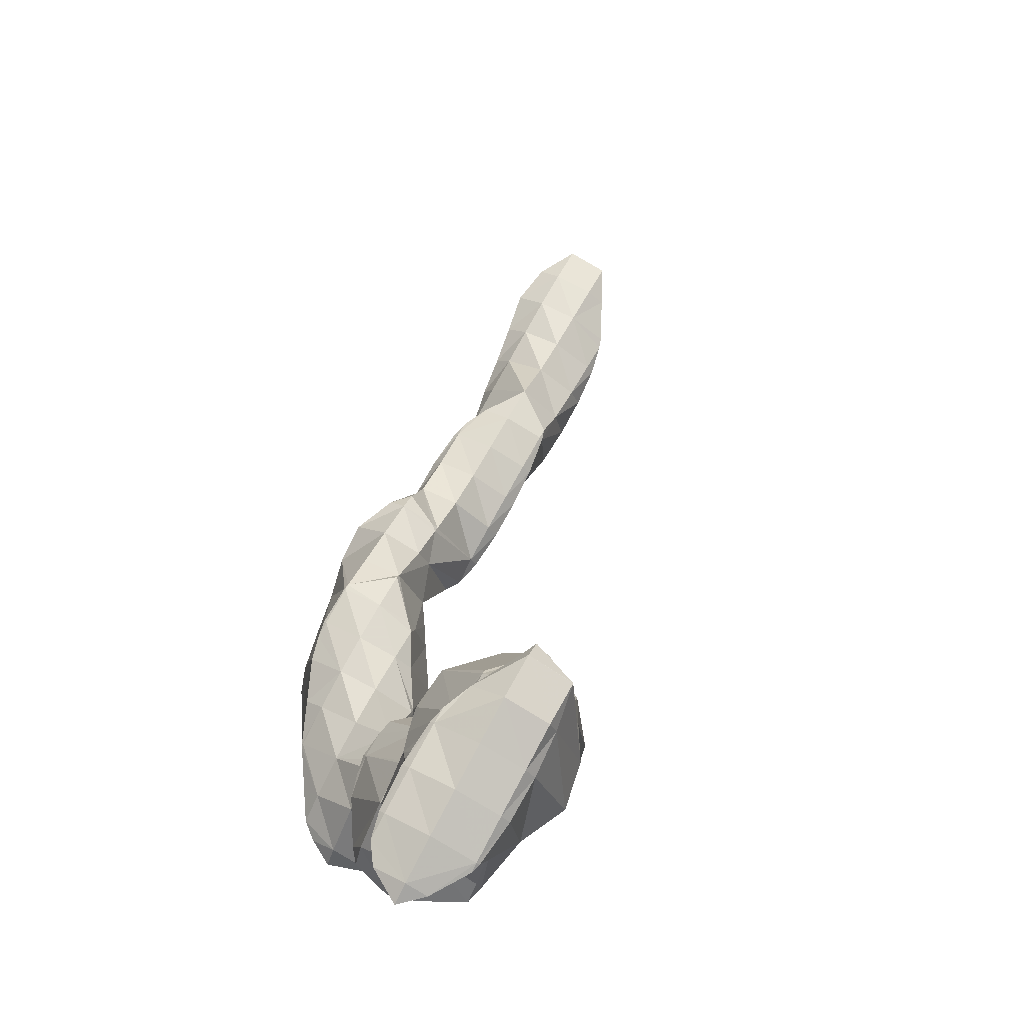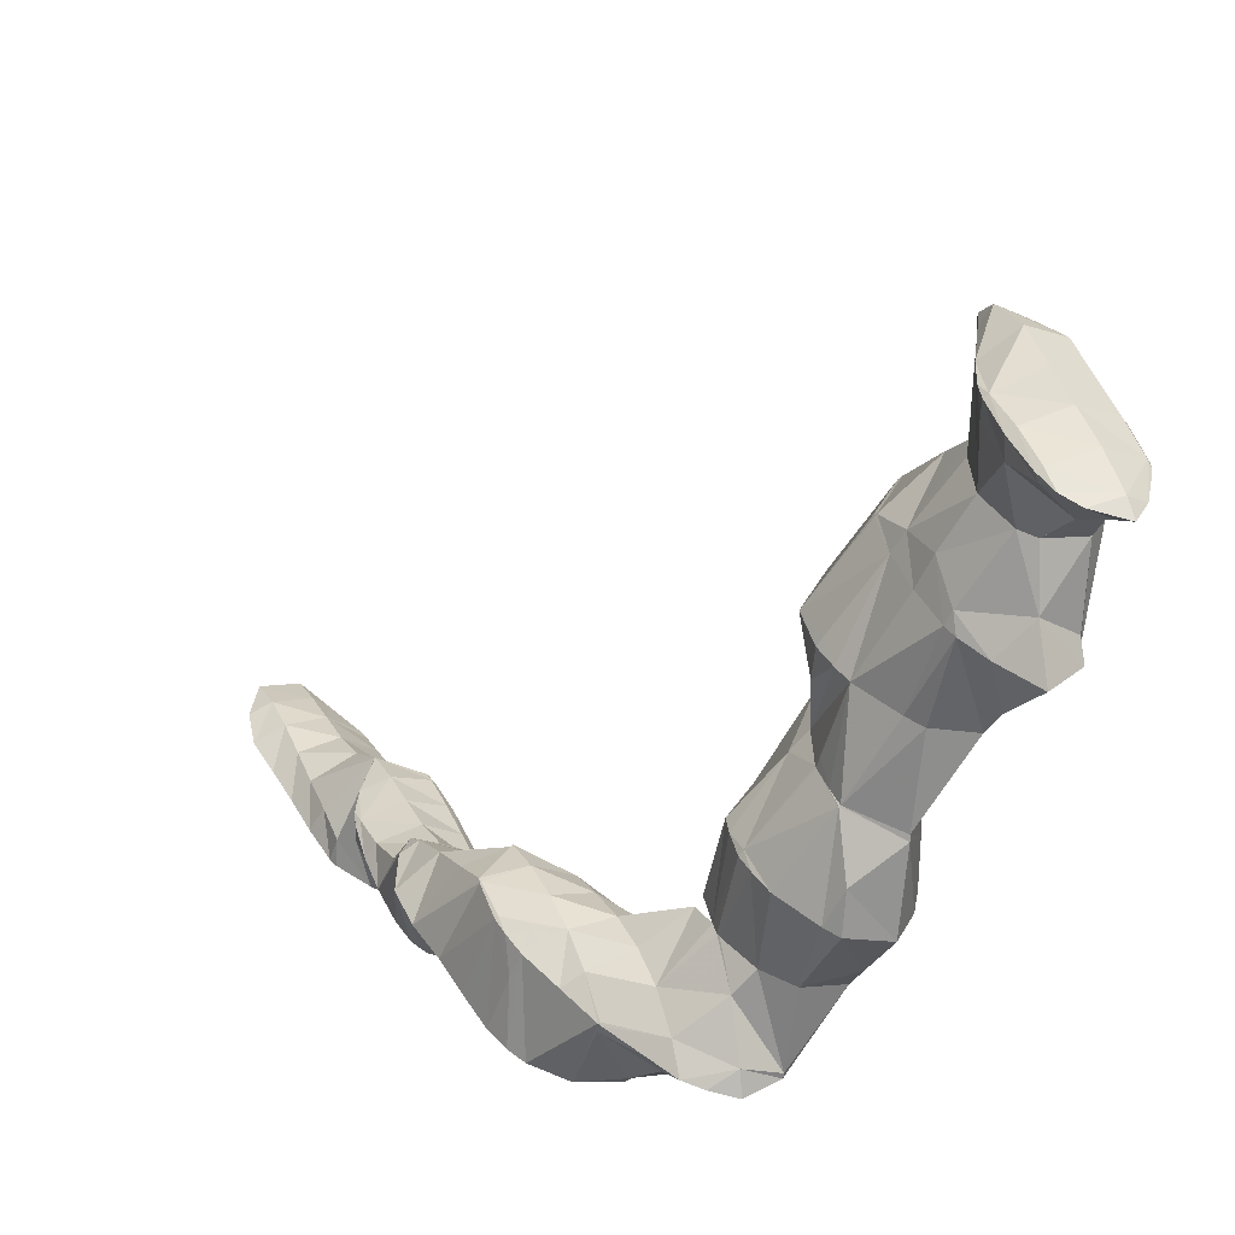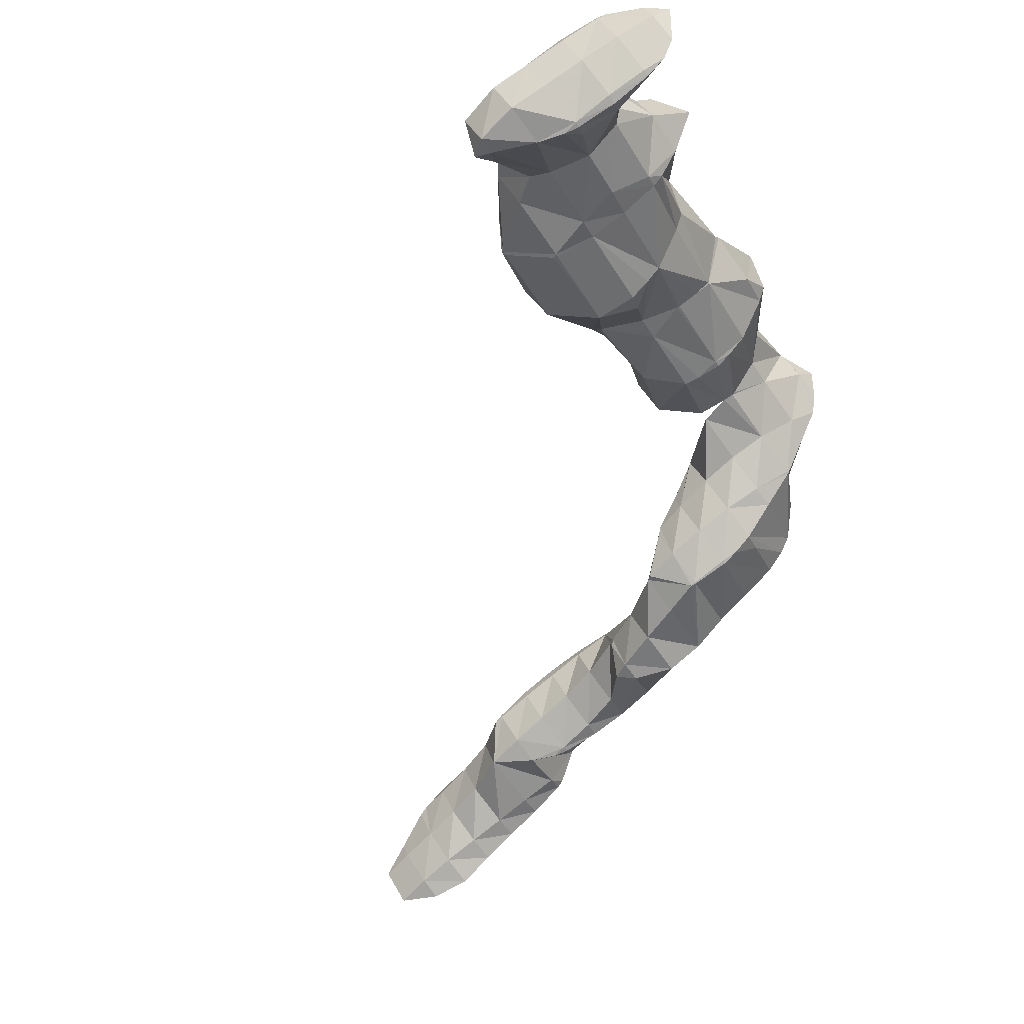
<metadata>
{"format":"obj","ext":"obj","renderer":"f3d","projection":"perspective","resolution":1024,"background":"white","views":[{"elev":61.8,"azim":156.3,"up":"+Z"},{"elev":30.9,"azim":105.9,"up":"+Z"},{"elev":-7.9,"azim":22.1,"up":"+Y"}]}
</metadata>
<code>
v 279.6 292.6 77.77
v 280.3 293.4 77.52
v 279.4 292.8 77.95
v 277.9 291.7 78.45
v 278.1 291.4 78.18
v 276.4 290.5 78.73
v 276.5 290.3 78.56
v 275.9 290 78.69
v 280.6 294.3 77.27
v 280.4 295.9 76.93
v 279.7 295.5 77.48
v 278.3 294.5 78.28
v 276.8 293.3 78.87
v 275.3 292.2 79.43
v 274.6 289.7 78.87
v 273.8 291.1 80.02
v 272.3 289.9 79.92
v 272.4 289.4 79.13
v 271.7 289.3 79.23
v 279.1 296.1 76.98
v 277.3 296 77.17
v 277 295.8 77.37
v 275.5 294.7 78.04
v 274 293.6 78.59
v 272.6 292.5 79.16
v 271 291.2 78.85
v 271 291.2 78.84
v 276.9 295.9 77.24
v 275.3 294.9 77.61
v 273.7 293.8 78
v 272.3 292.6 78.41
v 279.4 292.7 77.31
v 277.8 291.4 77.05
v 276.3 290.3 77.69
v 279.7 295.3 76.5
v 278 293.8 75.45
v 276.7 291.8 74.09
v 276.8 292.6 73.89
v 275.5 290.2 74.55
v 273.7 289.5 74.87
v 272.7 289.4 74.99
v 272.1 289.4 77.85
v 276.9 295.7 76.76
v 275.7 294.1 73.63
v 271 290.5 74.87
v 274.6 294.4 73.66
v 272.5 294 73.94
v 271.2 292.6 74.38
v 277.3 289.7 70.4
v 277.7 290.2 70.25
v 277.3 290 71.02
v 275.9 289 72.26
v 276 288.4 70.82
v 274.3 287.7 72.14
v 274.5 287.2 71.22
v 272.8 286.4 71.72
v 272.8 286.3 71.58
v 272.6 286.3 71.6
v 278.3 291.5 69.89
v 278.9 293.5 69.38
v 277.7 292.9 71.43
v 271.8 288.5 73.96
v 270.1 286.6 71.74
v 270 286.8 71.85
v 270 286.7 71.74
v 276.9 294.4 69.34
v 276.4 294.1 70.21
v 270.5 290 73.72
v 269.9 286.9 71.7
v 269.6 288.8 71.28
v 276.2 294.1 69.47
v 274.5 293.2 69.83
v 272.9 292.1 70.21
v 271.4 291.1 70.59
v 270 289.8 71.01
v 275.3 284.9 67.56
v 276 285.8 67.31
v 275.2 285.2 68
v 273.6 284 67.93
v 273.6 284 67.93
v 273.6 284 67.93
v 277.2 288.5 66.56
v 277.4 289.3 66.35
v 276.5 286.4 67.11
v 270.9 284.3 68.08
v 277.3 291.9 67.29
v 276.7 291.2 65.99
v 270.8 284.4 68.07
v 269.6 285.7 67.87
v 276.3 293.8 69
v 274.7 291.6 66.05
v 274.6 292.2 67.04
v 274.2 291.7 66.08
v 269.4 286.2 67.78
v 269 287.7 67.46
v 272.5 291.4 66.31
v 270.6 290.7 66.63
v 269.3 289.3 67.07
v 276.3 285.3 63.26
v 277.1 286 63.03
v 276.3 285.5 63.77
v 276.2 285.3 63.28
v 275 284.8 66.01
v 273.6 284 67.93
v 277.7 286.6 62.85
v 278 289.1 62.24
v 274.4 284.7 63.57
v 272.2 284.4 63.84
v 271.8 284.3 63.88
v 275.5 289.8 63.53
v 275.8 289 62.45
v 274.3 288.7 62.64
v 269.6 285.7 67.3
v 270.8 286 63.57
v 272.9 290.5 65.22
v 273.7 288.5 62.74
v 271.3 289.2 65
v 272.1 287.5 63.12
v 269.9 288.1 65.73
v 270.8 286.1 63.56
v 277.2 282.8 59.63
v 277.8 283.4 59.45
v 277.2 283 59.91
v 276.2 282.2 59.86
v 279.3 286.4 58.64
v 279.4 287.1 58.44
v 279.1 287.2 60.34
v 277.8 286.5 62.79
v 278.5 284.3 59.18
v 274.7 284 62.66
v 275.6 281.9 59.99
v 273.3 282.4 60.08
v 278.6 288.9 58.09
v 278 289.1 61.97
v 272 284.3 62.66
v 272.2 284 59.81
v 276.9 289.2 58.17
v 275.2 289 60.25
v 275.7 289.1 58.31
v 272 286.3 59.29
v 270.9 286.1 63.52
v 274.8 288.8 58.45
v 273.2 287.8 58.82
v 272 286.3 59.28
v 276.8 282 55.74
v 276.9 282.1 55.7
v 276.4 281.7 55.84
v 278.8 286.4 56.89
v 278 285.4 54.85
v 277.8 283.8 55.24
v 275.2 281.1 56.1
v 272.8 281.4 56.23
v 277.5 287.6 55.72
v 276.9 287 54.57
v 271.6 282.9 55.99
v 274.9 288.2 56.85
v 275.1 287.2 54.68
v 273.4 286.7 54.94
v 271.8 285.3 55.42
v 271.9 286.1 58.51
v 272.5 286 55.18
v 273.1 286.6 54.99
v 275.7 273.1 53.79
v 276.2 273.7 53.61
v 275.6 273.2 53.89
v 274.1 272.1 54.22
v 274.2 272 54.18
v 273.9 271.9 54.22
v 278.9 278.1 52.34
v 279 278.2 52.31
v 278.9 278.2 52.41
v 277.5 277.2 53.45
v 277.9 276.3 52.84
v 276 276.1 54.11
v 276.9 274.6 53.34
v 274.5 274.9 54.41
v 273 273.7 54.5
v 271.6 272.5 54.29
v 279.7 280.2 51.8
v 280.2 281.6 51.43
v 279.3 281 52.54
v 277.8 280 53.62
v 276.3 278.9 54.11
v 274.8 277.7 54.19
v 273.2 276.4 53.95
v 271.9 274.8 53.73
v 272 275.3 53.61
v 280.2 282.6 51.2
v 280 283.8 50.92
v 279.6 283.6 51.94
v 278.2 282.9 54.14
v 275.3 280.8 55.61
v 273.5 278.9 52.91
v 272.7 276.9 53.18
v 273.4 278.8 52.68
v 278.3 285 50.8
v 278.3 285 51.04
v 275.4 282.5 51.63
v 275.3 282.7 51.92
v 275.7 283 51.48
v 274.4 280.7 52.14
v 273.9 281.9 53.83
v 273.4 278.9 52.63
v 278.2 285 50.8
v 275.8 285.9 53.45
v 276.6 284 51.17
v 274.3 284.7 53.66
v 272.8 283.6 54.52
v 273.2 286.5 54.91
v 277 273.1 49.55
v 277.6 274.1 49.26
v 277 274.1 52.19
v 275.8 271.7 49.99
v 274.4 270.3 50.42
v 272.5 270.7 53.57
v 273.2 268.8 50.87
v 270.9 269.3 52.91
v 271.8 267.6 51.29
v 269.3 267.9 52.13
v 269.8 267.1 51.58
v 268.7 267.2 51.65
v 278.9 278 51.89
v 278.1 276.9 48.59
v 278 275 49.03
v 271.4 272.3 54.03
v 269.7 270.6 52.09
v 268.3 269 51.28
v 268.3 269.4 51.18
v 279.1 280.6 50.79
v 277.4 278.9 48.72
v 277.1 278.6 48.27
v 271.6 274.8 52.7
v 270.3 272.5 50.29
v 270.7 273.6 49.98
v 269.2 270.8 50.77
v 279.4 283.3 50.59
v 277.9 282 50.22
v 276.3 280.6 49.5
v 275.1 279.4 48.24
v 271.8 276.7 49.18
v 272 277.1 49.07
v 271 274.6 49.74
v 278.3 284.9 50.78
v 276.7 283.7 50.92
v 274.4 279.4 48.32
v 272.9 278.3 48.71
v 276.7 273.4 49.12
v 275.2 272.1 49.19
v 273.7 270.9 49.25
v 272.1 269.6 48.82
v 270.5 268.1 47.8
v 269.9 267.5 47.35
v 269.1 266.6 47.64
v 267.6 266.1 49.68
v 267.7 265.3 48.05
v 266 264.7 49.12
v 266.2 264.2 48.45
v 264.5 263.4 49.03
v 264.6 263.2 48.82
v 263.9 262.9 48.94
v 277 275.9 48.14
v 275.5 274.7 48.13
v 274 273.5 48.36
v 272.4 272.3 48.57
v 270.9 270.9 48.04
v 270.2 268.3 47.15
v 270 270 46.76
v 268 269.1 50.98
v 266.4 267.7 49.96
v 264.9 266.3 49.61
v 263.3 265.1 49.57
v 262.6 262.7 49.11
v 261.8 263.9 49.57
v 260.2 262.6 49.34
v 275.8 277.4 47.77
v 274.3 276.2 47.92
v 272.8 275.1 48.39
v 271.3 274 49.25
v 268.3 270.6 46.77
v 267.5 270.6 46.85
v 266.6 269.9 47.69
v 265.1 268.8 48.18
v 263.6 267.6 48.47
v 262.1 266.5 48.7
v 260.5 265.2 48.84
v 260.1 264.9 48.81
v 274.6 279 48.08
v 273.1 277.9 48.4
v 266.3 270 47.08
v 264.7 269 47.45
v 263.2 267.9 47.85
v 261.8 266.7 48.26
v 260.4 265.3 48.69
v 268.9 266.7 47.31
v 267.4 265.5 47.46
v 265.9 264.3 47.61
v 264.4 263.1 47.78
v 262.9 261.5 45.23
v 262.7 261.6 46.47
v 262.7 261.2 45.33
v 261.2 260.4 46.87
v 261.4 259.8 45.77
v 259.7 259.3 47.16
v 260.1 258.4 46.2
v 258.2 258.1 47.49
v 258.8 257.1 46.63
v 256.7 256.9 47.81
v 257.5 255.7 47.07
v 255.2 255.7 47.89
v 255.7 254.8 47.43
v 253.7 254.5 47.67
v 269.2 269.3 46.47
v 267.6 268.1 46.36
v 266.1 266.8 46.25
v 264.5 265.4 45.64
v 263.4 263.3 44.77
v 263.4 264.4 44.53
v 260.2 262.6 49.33
v 258.6 261.1 48.25
v 257 259.7 47.87
v 255.5 258.5 47.76
v 253.9 257.2 47.62
v 252.6 256.1 47.4
v 266.5 269.7 46.77
v 265 268.5 46.75
v 263.4 267.2 46.47
v 261.9 265.2 44.47
v 261.7 265.6 45.1
v 261.4 265.2 44.51
v 258.9 263.7 47.36
v 257.3 262.3 46.74
v 255.7 261 46.49
v 254.3 259.6 46.43
v 254.6 260 46.32
v 253.4 257.7 46.95
v 260 264.6 44.78
v 258.4 263.5 45.16
v 256.9 262.4 45.56
v 255.5 261.1 45.98
v 262.6 261.3 45.18
v 261.1 260.1 45.3
v 259.6 258.9 45.54
v 258 257.7 45.8
v 256.5 256.5 46.13
v 255.1 255.4 46.75
v 262.9 263.9 44.34
v 261.3 262.6 44.32
v 259.8 261.5 44.55
v 258.3 260.3 44.89
v 256.8 259.1 45.3
v 255.3 258 45.8
v 253.9 257 46.55
v 260.2 264.2 44.55
v 258.6 263.1 44.83
v 257.1 261.9 45.23
v 255.7 260.8 45.75
g foo
f 1 2 3
f 1 3 4
f 1 4 5
f 5 4 6
f 5 6 7
f 8 7 6
f 9 10 11
f 9 11 2
f 2 11 3
f 3 11 12
f 13 4 12
f 4 3 12
f 14 6 13
f 6 4 13
f 8 6 15
f 15 6 16
f 16 6 14
f 15 16 17
f 15 17 18
f 19 18 17
f 10 20 11
f 21 22 20
f 20 22 11
f 11 22 12
f 23 13 22
f 13 12 22
f 24 14 23
f 14 13 23
f 25 16 24
f 16 14 24
f 26 17 27
f 27 17 25
f 25 17 16
f 26 19 17
f 21 28 22
f 29 23 22
f 29 22 28
f 30 24 23
f 30 23 29
f 31 25 24
f 31 24 30
f 31 27 25
f 32 2 1
f 32 1 5
f 32 5 33
f 33 5 7
f 33 7 34
f 34 7 8
f 35 10 9
f 2 32 9
f 9 32 35
f 35 32 36
f 37 38 33
f 38 36 33
f 36 32 33
f 39 33 34
f 39 37 33
f 34 8 39
f 8 15 39
f 15 40 39
f 41 40 42
f 42 40 18
f 18 40 15
f 42 18 19
f 35 20 10
f 20 35 21
f 21 35 43
f 43 35 36
f 38 43 36
f 38 44 43
f 42 26 41
f 26 27 41
f 27 45 41
f 42 19 26
f 43 28 21
f 44 46 43
f 43 46 28
f 28 46 29
f 29 46 30
f 46 47 30
f 30 47 31
f 47 48 31
f 48 45 27
f 48 27 31
f 49 50 51
f 49 51 52
f 49 52 53
f 53 52 54
f 53 54 55
f 55 54 56
f 55 56 57
f 58 57 56
f 59 60 61
f 61 38 37
f 61 37 51
f 61 51 59
f 59 51 50
f 52 37 39
f 52 51 37
f 54 39 40
f 54 52 39
f 40 41 54
f 41 62 54
f 62 56 54
f 58 56 63
f 63 56 64
f 64 56 62
f 65 63 64
f 66 67 61
f 66 61 60
f 61 44 38
f 61 67 44
f 68 41 45
f 68 62 41
f 69 64 70
f 70 64 68
f 68 64 62
f 69 65 64
f 66 71 67
f 67 71 44
f 44 71 46
f 46 71 72
f 46 72 47
f 72 73 47
f 47 73 48
f 73 74 48
f 45 48 68
f 68 48 75
f 75 48 74
f 75 70 68
f 76 77 78
f 76 78 79
f 76 79 80
f 81 80 79
f 82 83 50
f 82 50 49
f 53 84 49
f 84 82 49
f 78 77 55
f 77 84 55
f 84 53 55
f 79 55 57
f 79 78 55
f 57 58 79
f 79 58 81
f 81 58 85
f 86 60 59
f 86 59 87
f 59 50 87
f 50 83 87
f 63 85 58
f 63 88 85
f 89 88 63
f 89 63 65
f 90 66 60
f 90 60 86
f 87 91 86
f 91 92 86
f 92 90 86
f 93 92 91
f 70 94 69
f 70 95 94
f 94 89 65
f 94 65 69
f 90 71 66
f 92 72 71
f 92 71 90
f 93 96 92
f 92 96 72
f 72 96 73
f 73 96 74
f 96 97 74
f 74 97 75
f 97 98 75
f 98 95 70
f 98 70 75
f 99 100 101
f 99 101 102
f 103 77 76
f 103 76 80
f 103 80 104
f 104 80 81
f 105 106 83
f 105 83 82
f 101 100 84
f 100 105 84
f 105 82 84
f 102 101 84
f 102 84 107
f 107 84 77
f 107 77 103
f 108 103 104
f 108 107 103
f 104 81 108
f 108 81 109
f 109 81 85
f 110 87 111
f 111 87 106
f 106 87 83
f 112 110 111
f 88 113 85
f 113 114 85
f 114 109 85
f 113 88 89
f 110 91 87
f 93 91 110
f 93 110 112
f 93 112 115
f 115 112 116
f 116 117 115
f 116 118 117
f 118 119 117
f 118 120 119
f 94 95 119
f 94 119 120
f 94 120 113
f 113 120 114
f 113 89 94
f 115 96 93
f 117 97 96
f 117 96 115
f 119 98 97
f 119 97 117
f 119 95 98
f 121 122 123
f 124 121 123
f 125 126 127
f 125 127 128
f 125 128 129
f 128 100 99
f 128 99 123
f 128 123 129
f 129 123 122
f 123 99 102
f 123 102 130
f 123 130 124
f 124 130 131
f 132 131 130
f 133 134 127
f 133 127 126
f 106 105 134
f 105 128 134
f 128 127 134
f 128 105 100
f 130 102 107
f 108 130 107
f 130 108 132
f 132 108 135
f 135 136 132
f 135 108 109
f 133 137 134
f 138 111 106
f 138 106 134
f 138 134 139
f 139 134 137
f 138 112 111
f 140 135 141
f 140 136 135
f 135 109 114
f 135 114 141
f 139 142 138
f 138 142 112
f 112 142 116
f 116 142 143
f 116 143 118
f 143 144 118
f 141 120 140
f 140 120 144
f 144 120 118
f 141 114 120
f 145 146 122
f 145 122 121
f 147 145 121
f 147 121 124
f 148 126 125
f 148 125 149
f 149 125 150
f 150 125 129
f 122 150 129
f 122 146 150
f 131 147 124
f 131 151 147
f 152 151 131
f 152 131 132
f 153 133 126
f 153 126 148
f 149 153 148
f 149 154 153
f 136 155 132
f 155 152 132
f 153 137 133
f 139 137 153
f 139 153 154
f 139 154 156
f 156 154 157
f 158 156 157
f 159 160 161
f 159 155 160
f 160 155 140
f 140 155 136
f 156 142 139
f 158 162 156
f 156 162 142
f 142 162 143
f 160 144 161
f 161 144 162
f 162 144 143
f 160 140 144
f 163 164 165
f 163 165 166
f 163 166 167
f 168 167 166
f 169 170 171
f 169 171 172
f 169 172 173
f 173 172 174
f 173 174 175
f 175 174 164
f 164 174 165
f 165 174 176
f 177 166 176
f 166 165 176
f 168 166 177
f 168 177 178
f 179 180 181
f 179 181 170
f 170 181 171
f 171 181 182
f 183 172 182
f 172 171 182
f 184 174 183
f 174 172 183
f 185 176 184
f 176 174 184
f 186 177 187
f 187 177 185
f 185 177 176
f 186 178 177
f 188 189 190
f 188 190 180
f 180 190 181
f 181 190 191
f 146 145 191
f 145 182 191
f 182 181 191
f 145 147 182
f 147 192 182
f 192 183 182
f 193 184 192
f 184 183 192
f 194 185 195
f 195 185 193
f 193 185 184
f 194 187 185
f 196 197 190
f 196 190 189
f 149 150 197
f 150 191 197
f 191 190 197
f 198 199 200
f 146 191 150
f 198 201 192
f 198 192 147
f 199 147 151
f 199 151 202
f 198 147 199
f 203 193 192
f 203 192 201
f 202 151 152
f 203 195 193
f 196 204 197
f 205 204 206
f 204 205 154
f 204 154 197
f 149 197 154
f 206 200 205
f 200 199 205
f 199 207 205
f 208 207 202
f 207 199 202
f 202 152 155
f 202 155 208
f 205 157 154
f 157 205 158
f 158 205 209
f 209 205 207
f 161 209 159
f 159 209 208
f 208 209 207
f 208 155 159
f 209 162 158
f 209 161 162
f 210 211 212
f 164 163 212
f 212 163 210
f 210 163 213
f 167 214 163
f 214 213 163
f 215 216 168
f 168 216 167
f 167 216 214
f 216 215 217
f 216 217 218
f 218 217 219
f 218 219 220
f 221 220 219
f 222 170 169
f 222 169 223
f 223 169 224
f 224 169 173
f 212 211 175
f 211 224 175
f 224 173 175
f 212 175 164
f 225 168 178
f 225 215 168
f 226 217 225
f 217 215 225
f 227 219 228
f 228 219 226
f 226 219 217
f 227 221 219
f 229 180 179
f 170 222 179
f 179 222 229
f 229 222 230
f 223 230 222
f 223 231 230
f 232 186 187
f 225 178 186
f 225 186 232
f 225 232 233
f 233 232 234
f 235 226 225
f 235 225 233
f 235 228 226
f 236 189 188
f 180 229 188
f 188 229 236
f 236 229 237
f 238 237 230
f 237 229 230
f 231 238 230
f 231 239 238
f 195 240 194
f 195 241 240
f 187 194 232
f 232 194 242
f 242 194 240
f 242 234 232
f 243 196 189
f 243 189 236
f 244 243 237
f 243 236 237
f 200 244 198
f 198 244 238
f 238 244 237
f 239 245 238
f 238 245 198
f 198 245 201
f 201 245 203
f 245 246 203
f 246 241 195
f 246 195 203
f 243 204 196
f 244 206 204
f 244 204 243
f 244 200 206
f 247 211 210
f 247 210 213
f 247 213 248
f 248 213 214
f 248 214 249
f 249 214 216
f 249 216 250
f 250 216 218
f 250 218 251
f 251 218 252
f 252 218 253
f 253 218 220
f 254 255 221
f 221 255 220
f 220 255 253
f 255 254 256
f 255 256 257
f 257 256 258
f 257 258 259
f 260 259 258
f 261 223 224
f 211 247 224
f 224 247 261
f 261 247 262
f 263 262 248
f 262 247 248
f 264 263 249
f 263 248 249
f 265 264 250
f 264 249 250
f 266 267 251
f 267 265 251
f 265 250 251
f 266 251 252
f 228 268 227
f 221 227 254
f 227 268 254
f 268 269 254
f 270 256 269
f 256 254 269
f 271 258 270
f 258 256 270
f 260 258 272
f 272 258 273
f 273 258 271
f 274 272 273
f 275 231 223
f 275 223 261
f 276 275 262
f 275 261 262
f 277 276 263
f 276 262 263
f 278 277 264
f 277 263 264
f 234 278 233
f 233 278 265
f 265 278 264
f 267 279 265
f 265 279 233
f 233 279 235
f 280 235 279
f 235 280 281
f 235 281 228
f 268 228 281
f 282 269 281
f 269 268 281
f 283 270 282
f 270 269 282
f 284 271 283
f 271 270 283
f 285 273 284
f 273 271 284
f 274 273 285
f 274 285 286
f 287 239 231
f 287 231 275
f 288 287 276
f 287 275 276
f 241 288 240
f 240 288 277
f 277 288 276
f 278 242 240
f 278 240 277
f 278 234 242
f 280 289 281
f 290 282 281
f 290 281 289
f 291 283 282
f 291 282 290
f 292 284 283
f 292 283 291
f 293 285 284
f 293 284 292
f 293 286 285
f 287 245 239
f 288 246 245
f 288 245 287
f 288 241 246
f 294 252 253
f 294 253 255
f 294 255 295
f 295 255 257
f 295 257 296
f 296 257 259
f 296 259 297
f 259 260 297
f 298 299 300
f 300 299 301
f 300 301 302
f 302 301 303
f 302 303 304
f 304 303 305
f 304 305 306
f 306 305 307
f 306 307 308
f 308 307 309
f 308 309 310
f 311 310 309
f 312 267 266
f 252 294 266
f 266 294 312
f 312 294 313
f 314 313 295
f 313 294 295
f 315 314 296
f 314 295 296
f 316 317 297
f 317 315 297
f 315 296 297
f 297 260 272
f 297 272 316
f 316 272 299
f 316 299 298
f 272 274 299
f 274 318 299
f 318 301 299
f 319 303 318
f 303 301 318
f 320 305 319
f 305 303 319
f 321 307 320
f 307 305 320
f 322 309 321
f 309 307 321
f 311 309 322
f 311 322 323
f 312 279 267
f 279 312 280
f 280 312 324
f 324 312 313
f 325 324 314
f 324 313 314
f 326 325 315
f 325 314 315
f 317 327 315
f 327 328 315
f 328 326 315
f 329 328 327
f 330 274 286
f 330 318 274
f 331 319 330
f 319 318 330
f 332 320 331
f 320 319 331
f 333 321 334
f 334 321 332
f 332 321 320
f 335 322 321
f 335 321 333
f 335 323 322
f 324 289 280
f 325 290 289
f 325 289 324
f 326 291 290
f 326 290 325
f 328 292 291
f 328 291 326
f 329 336 328
f 328 336 292
f 292 336 293
f 286 293 330
f 330 293 337
f 337 293 336
f 338 331 330
f 338 330 337
f 339 332 331
f 339 331 338
f 339 334 332
f 340 298 300
f 340 300 302
f 340 302 341
f 341 302 304
f 341 304 342
f 342 304 306
f 342 306 343
f 343 306 308
f 343 308 344
f 344 308 310
f 344 310 345
f 345 310 311
f 346 317 316
f 298 340 316
f 316 340 346
f 346 340 347
f 348 347 341
f 347 340 341
f 349 348 342
f 348 341 342
f 350 349 343
f 349 342 343
f 351 350 344
f 350 343 344
f 352 351 345
f 351 344 345
f 345 311 323
f 345 323 352
f 346 327 317
f 327 346 329
f 329 346 353
f 353 346 347
f 354 353 348
f 353 347 348
f 355 354 349
f 354 348 349
f 356 355 350
f 355 349 350
f 334 356 333
f 333 356 351
f 351 356 350
f 352 335 333
f 352 333 351
f 352 323 335
f 353 336 329
f 354 337 336
f 354 336 353
f 355 338 337
f 355 337 354
f 356 339 338
f 356 338 355
f 356 334 339
g

</code>
